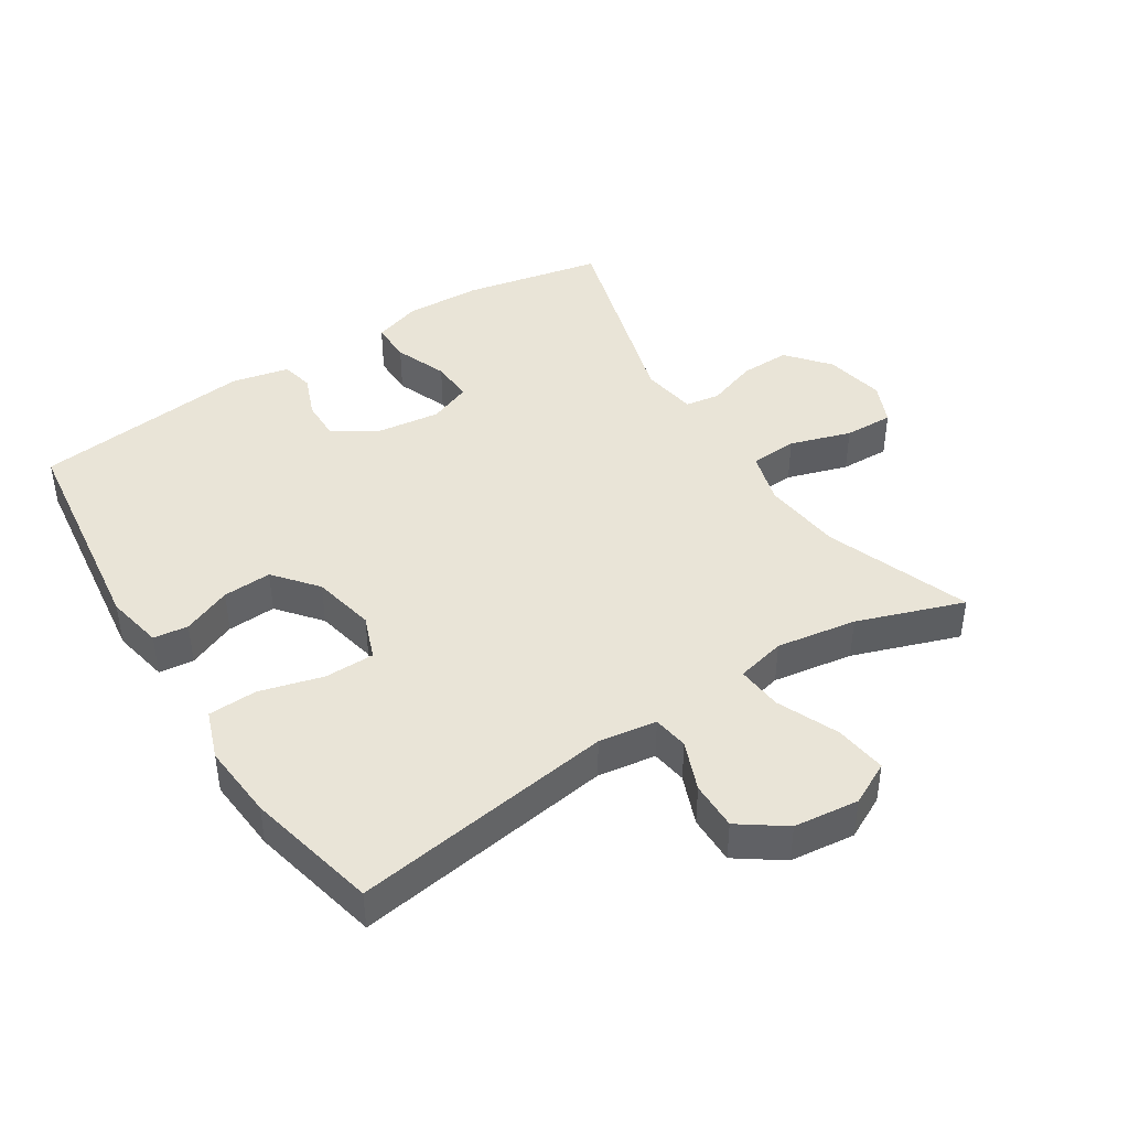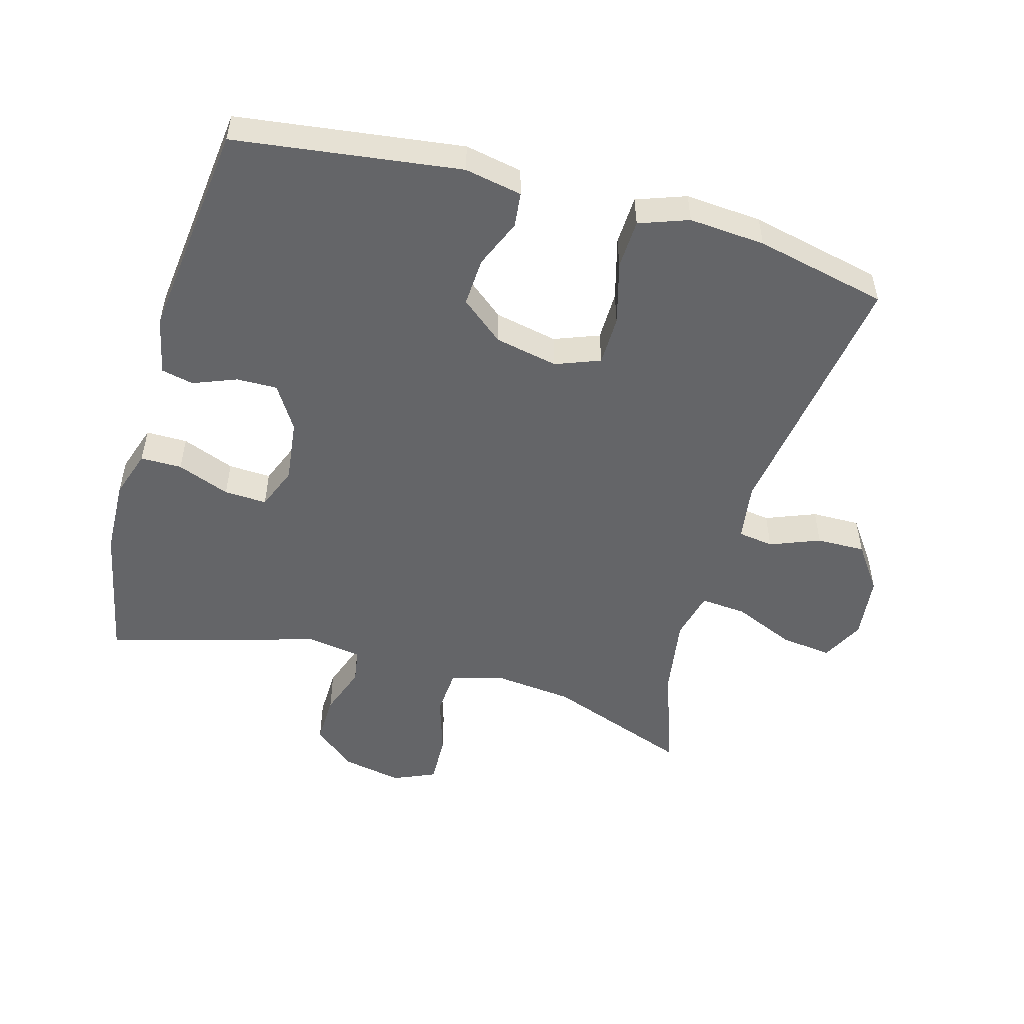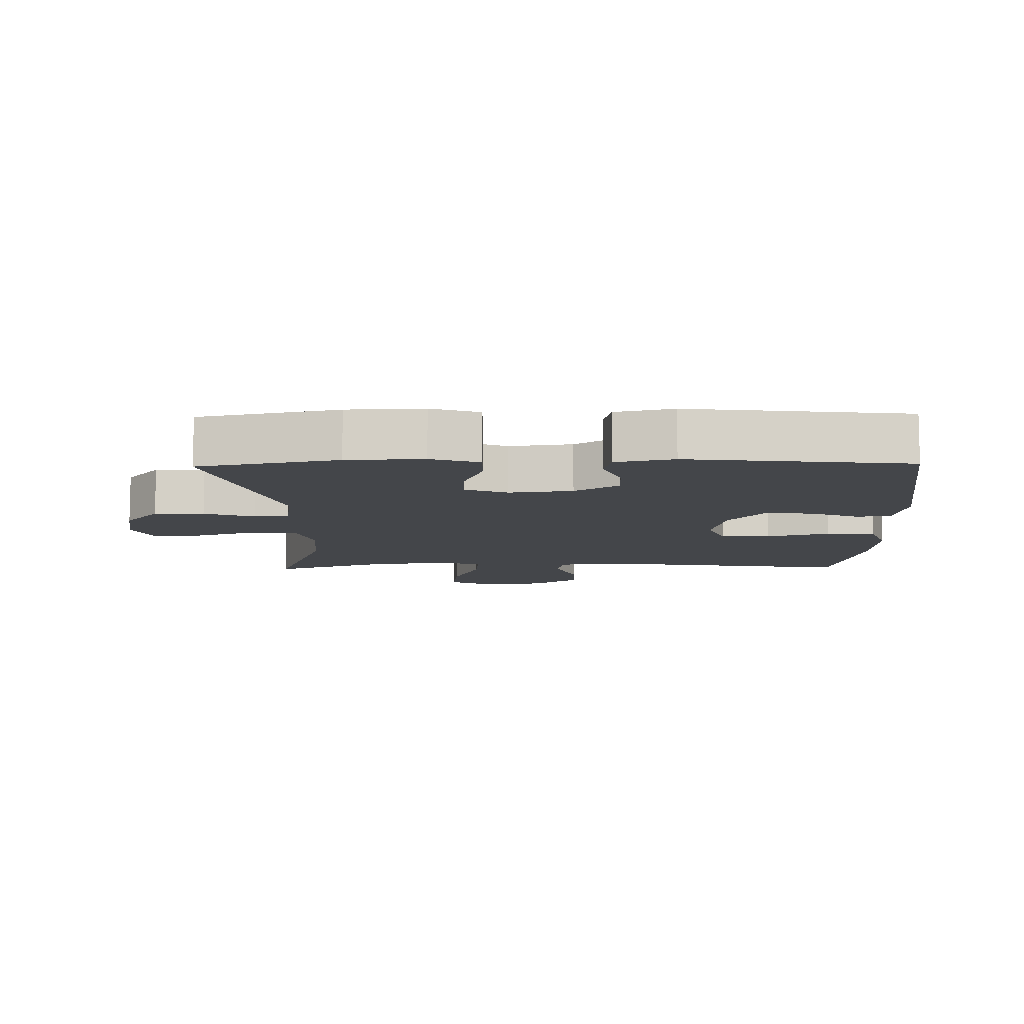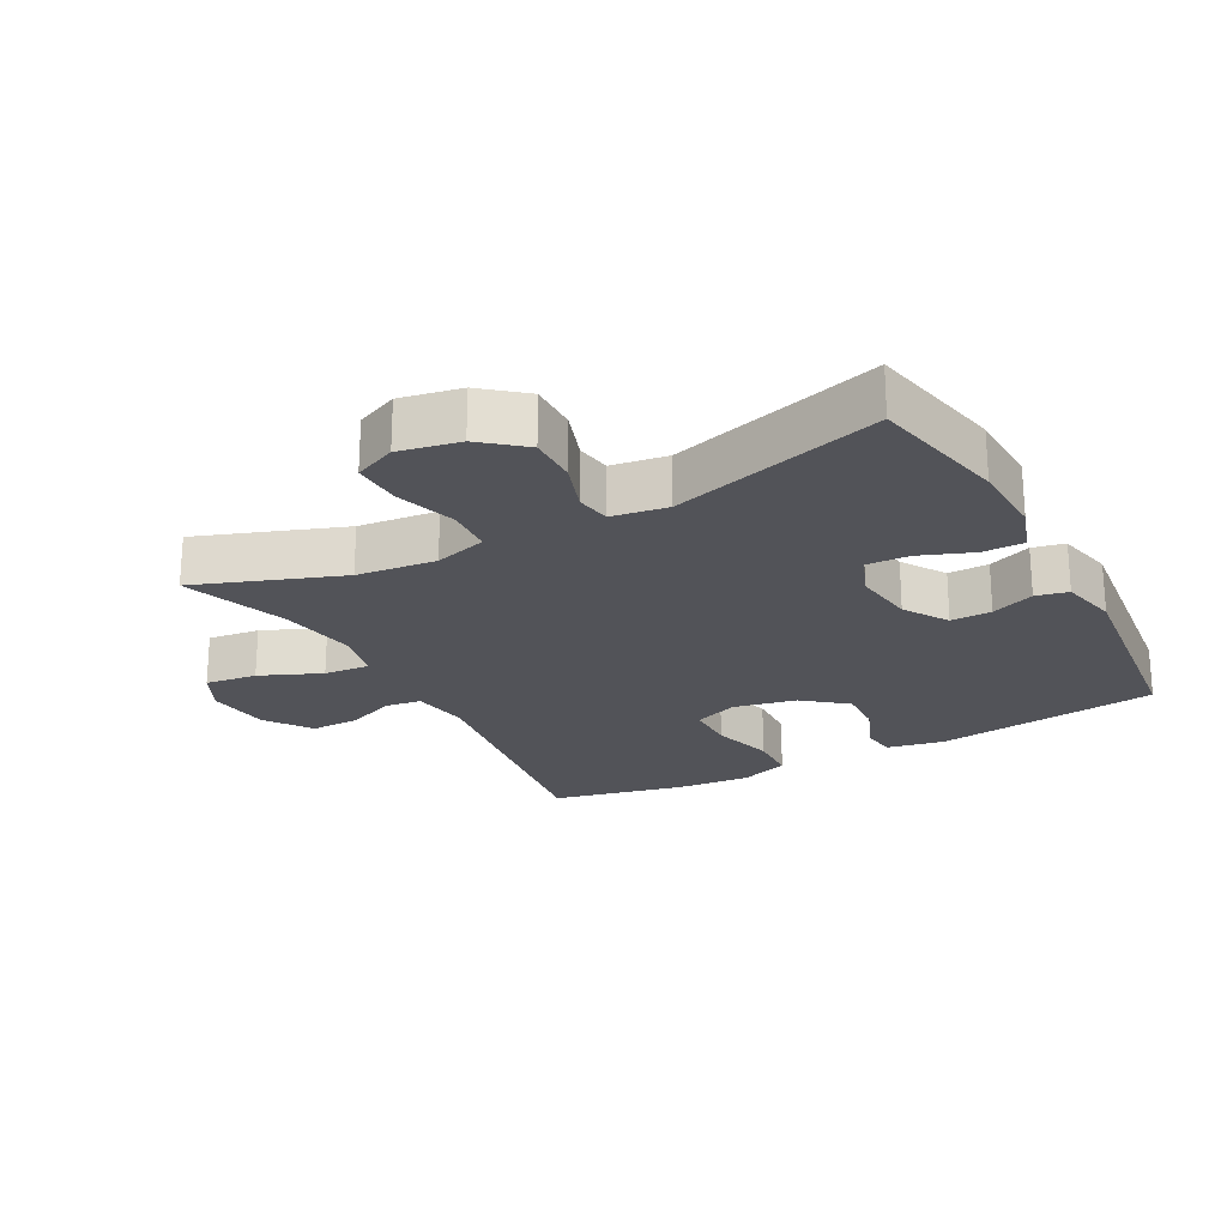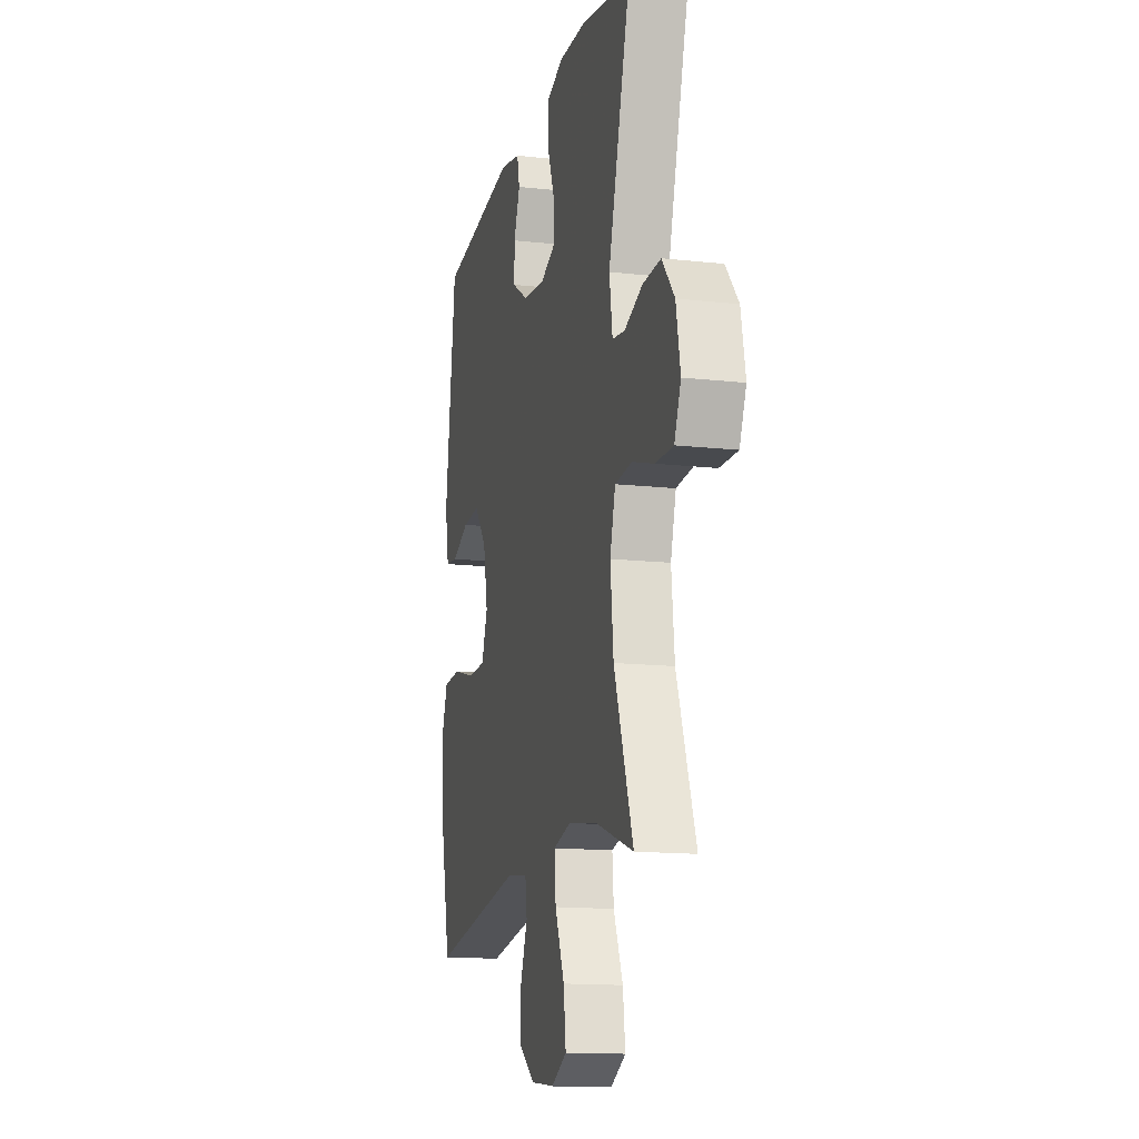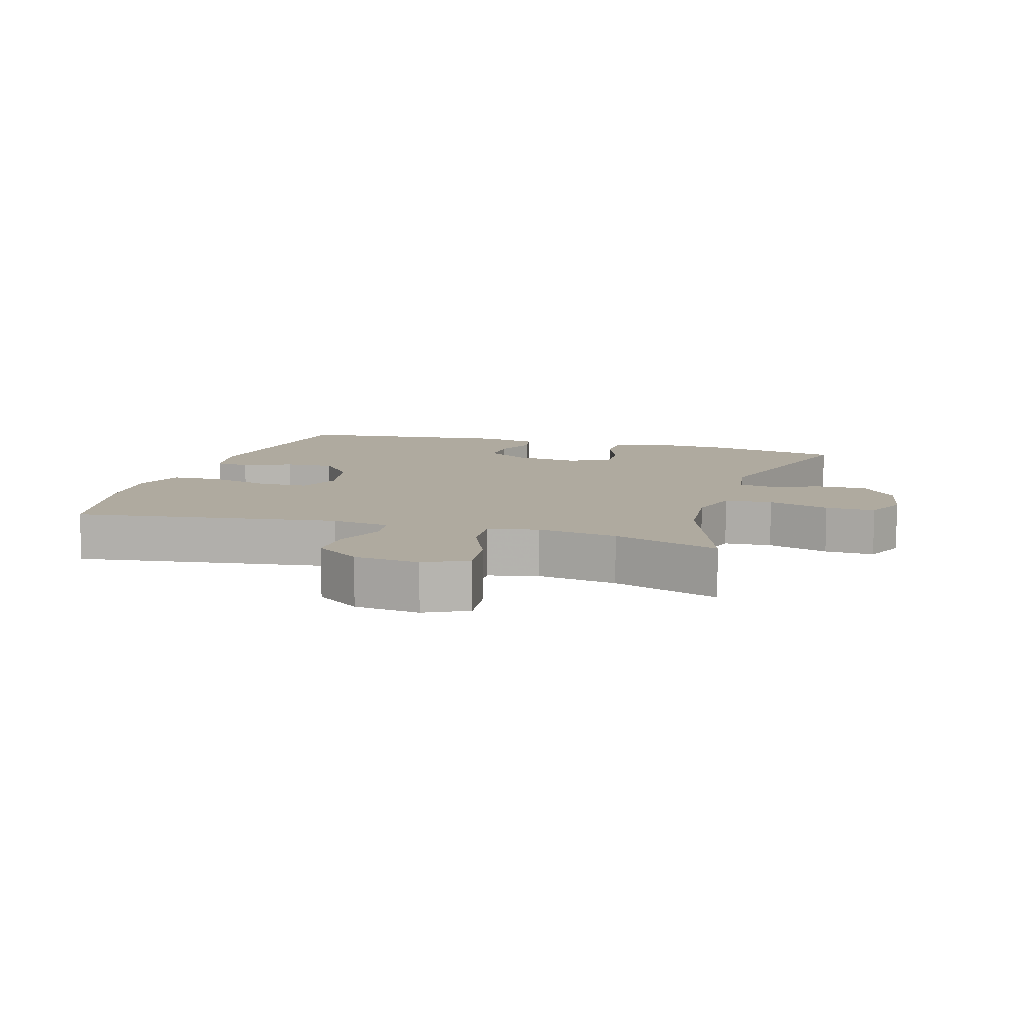
<metadata>
{"format":"obj","ext":"obj","renderer":"f3d","projection":"perspective","resolution":1024,"background":"white","views":[{"elev":42.9,"azim":147.4,"up":"+Y"},{"elev":-51.6,"azim":74.3,"up":"+Y"},{"elev":-9.7,"azim":1.2,"up":"+Y"},{"elev":-22.7,"azim":-61.5,"up":"+Y"},{"elev":-14.4,"azim":-103.7,"up":"+Z"},{"elev":9.5,"azim":-163.1,"up":"+Y"}]}
</metadata>
<code>
v -0.5 0.07 -0.5
v -0.419 0.07 -0.28
v -0.406 0.07 -0.159
v -0.429 0.07 -0.079
v -0.501 0.07 -0.074
v -0.594 0.07 -0.103
v -0.669 0.07 -0.105
v -0.697 0.07 -0.041
v -0.679 0.07 0.051
v -0.626 0.07 0.115
v -0.55 0.07 0.113
v -0.473 0.07 0.086
v -0.42 0.07 0.094
v -0.407 0.07 0.179
v -0.5 0.07 0.5
v -0.289 0.07 0.543
v -0.173 0.07 0.547
v -0.1 0.07 0.523
v -0.1 0.07 0.46
v -0.131 0.07 0.38
v -0.134 0.07 0.315
v -0.069 0.07 0.289
v 0.027 0.07 0.301
v 0.094 0.07 0.343
v 0.093 0.07 0.405
v 0.067 0.07 0.471
v 0.078 0.07 0.52
v 0.166 0.07 0.539
v 0.5 0.07 0.5
v 0.545 0.07 0.157
v 0.528 0.07 0.07
v 0.475 0.07 0.064
v 0.401 0.07 0.095
v 0.327 0.07 0.099
v 0.274 0.07 0.034
v 0.254 0.07 -0.062
v 0.28 0.07 -0.13
v 0.356 0.07 -0.131
v 0.452 0.07 -0.105
v 0.527 0.07 -0.108
v 0.554 0.07 -0.183
v 0.545 0.07 -0.299
v 0.5 0.07 -0.5
v 0.101 0.07 -0.441
v 0.013 0.07 -0.454
v 0.005 0.07 -0.508
v 0.035 0.07 -0.584
v 0.036 0.07 -0.658
v -0.033 0.07 -0.707
v -0.132 0.07 -0.718
v -0.197 0.07 -0.685
v -0.187 0.07 -0.606
v -0.147 0.07 -0.513
v -0.141 0.07 -0.443
v -0.216 0.07 -0.425
v -0.338 0.07 -0.444
v -0.5 0 -0.5
v -0.419 0 -0.28
v -0.406 0 -0.159
v -0.429 0 -0.079
v -0.501 0 -0.074
v -0.594 0 -0.103
v -0.669 0 -0.105
v -0.697 0 -0.041
v -0.679 0 0.051
v -0.626 0 0.115
v -0.55 0 0.113
v -0.473 0 0.086
v -0.42 0 0.094
v -0.407 0 0.179
v -0.5 0 0.5
v -0.289 0 0.543
v -0.173 0 0.547
v -0.1 0 0.523
v -0.1 0 0.46
v -0.131 0 0.38
v -0.134 0 0.315
v -0.069 0 0.289
v 0.027 0 0.301
v 0.094 0 0.343
v 0.093 0 0.405
v 0.067 0 0.471
v 0.078 0 0.52
v 0.166 0 0.539
v 0.5 0 0.5
v 0.545 0 0.157
v 0.528 0 0.07
v 0.475 0 0.064
v 0.401 0 0.095
v 0.327 0 0.099
v 0.274 0 0.034
v 0.254 0 -0.062
v 0.28 0 -0.13
v 0.356 0 -0.131
v 0.452 0 -0.105
v 0.527 0 -0.108
v 0.554 0 -0.183
v 0.545 0 -0.299
v 0.5 0 -0.5
v 0.101 0 -0.441
v 0.013 0 -0.454
v 0.005 0 -0.508
v 0.035 0 -0.584
v 0.036 0 -0.658
v -0.033 0 -0.707
v -0.132 0 -0.718
v -0.197 0 -0.685
v -0.187 0 -0.606
v -0.147 0 -0.513
v -0.141 0 -0.443
v -0.216 0 -0.425
v -0.338 0 -0.444
f 50 51 52 53
f 50 53 54
f 49 50 54
f 46 47 48 49
f 45 46 49 54
f 44 45 54 55
f 42 43 44
f 41 42 44 55
f 38 39 40 41
f 37 38 41 55
f 30 31 32 33
f 30 33 34
f 29 30 34
f 28 29 34 35
f 25 26 27 28
f 24 25 28 35
f 17 18 19 20
f 17 20 21
f 14 15 16 17
f 13 14 17 21
f 9 10 11 12
f 9 12 13
f 8 9 13
f 5 6 7 8
f 4 5 8 13
f 3 4 13 21
f 56 1 2
f 36 37 55 56
f 23 24 35 36
f 22 23 36 56
f 21 22 56
f 2 3 21 56
f 109 108 107 106
f 110 109 106
f 110 106 105
f 105 104 103 102
f 110 105 102 101
f 111 110 101 100
f 100 99 98
f 111 100 98 97
f 97 96 95 94
f 111 97 94 93
f 89 88 87 86
f 90 89 86
f 90 86 85
f 91 90 85 84
f 84 83 82 81
f 91 84 81 80
f 76 75 74 73
f 77 76 73
f 73 72 71 70
f 77 73 70 69
f 68 67 66 65
f 69 68 65
f 69 65 64
f 64 63 62 61
f 69 64 61 60
f 77 69 60 59
f 58 57 112
f 112 111 93 92
f 92 91 80 79
f 112 92 79 78
f 112 78 77
f 112 77 59 58
f 1 57 58 2
f 2 58 59 3
f 3 59 60 4
f 4 60 61 5
f 5 61 62 6
f 6 62 63 7
f 7 63 64 8
f 8 64 65 9
f 9 65 66 10
f 10 66 67 11
f 11 67 68 12
f 12 68 69 13
f 13 69 70 14
f 14 70 71 15
f 15 71 72 16
f 16 72 73 17
f 17 73 74 18
f 18 74 75 19
f 19 75 76 20
f 20 76 77 21
f 21 77 78 22
f 22 78 79 23
f 23 79 80 24
f 24 80 81 25
f 25 81 82 26
f 26 82 83 27
f 27 83 84 28
f 28 84 85 29
f 29 85 86 30
f 30 86 87 31
f 31 87 88 32
f 32 88 89 33
f 33 89 90 34
f 34 90 91 35
f 35 91 92 36
f 36 92 93 37
f 37 93 94 38
f 38 94 95 39
f 39 95 96 40
f 40 96 97 41
f 41 97 98 42
f 42 98 99 43
f 43 99 100 44
f 44 100 101 45
f 45 101 102 46
f 46 102 103 47
f 47 103 104 48
f 48 104 105 49
f 49 105 106 50
f 50 106 107 51
f 51 107 108 52
f 52 108 109 53
f 53 109 110 54
f 54 110 111 55
f 55 111 112 56
f 56 112 57 1

</code>
